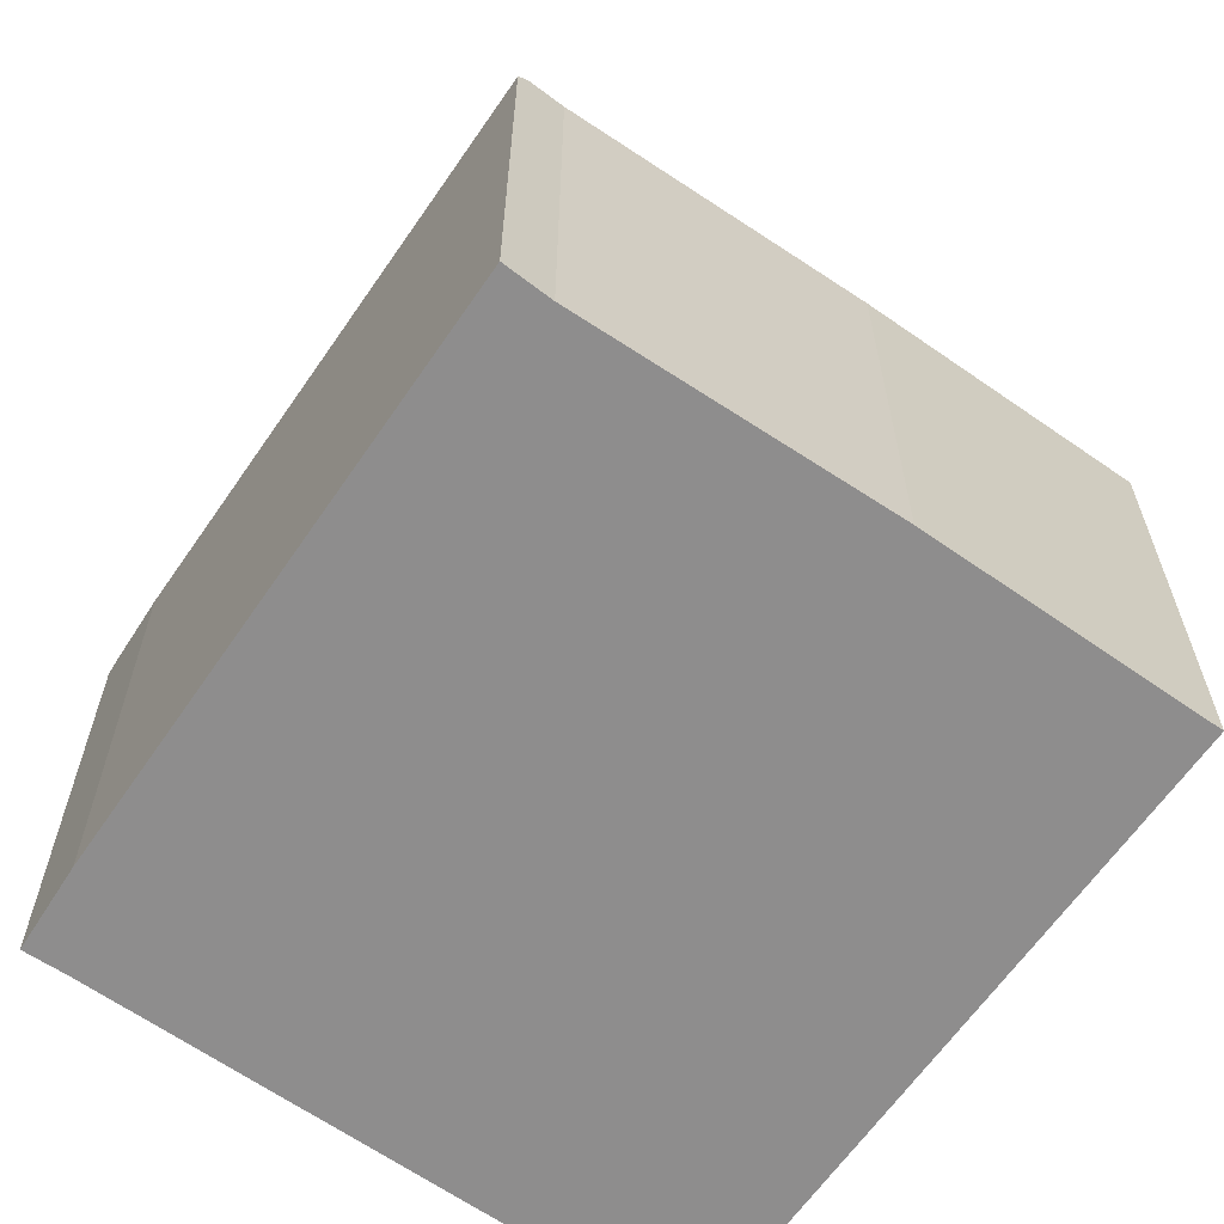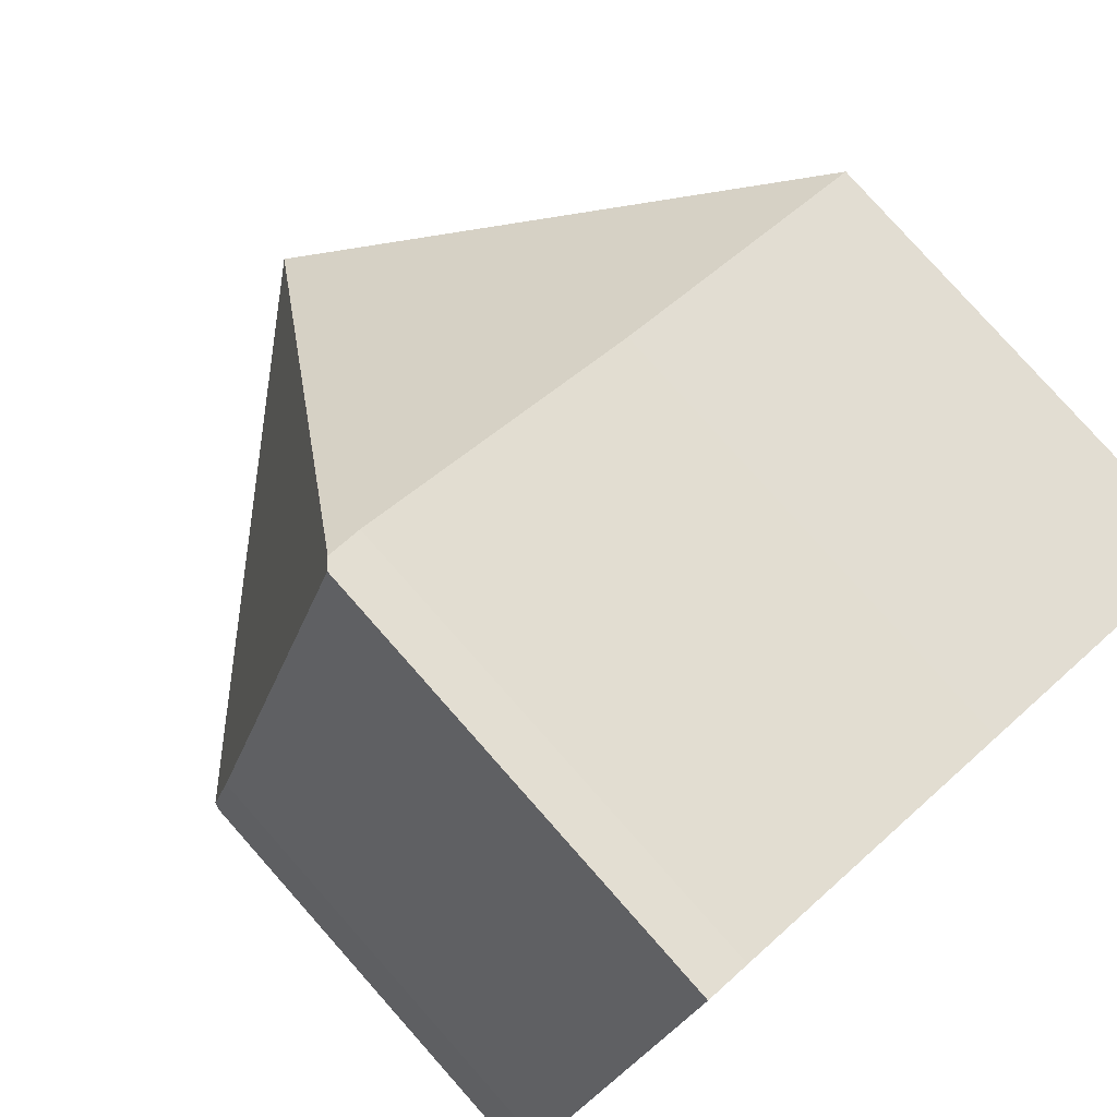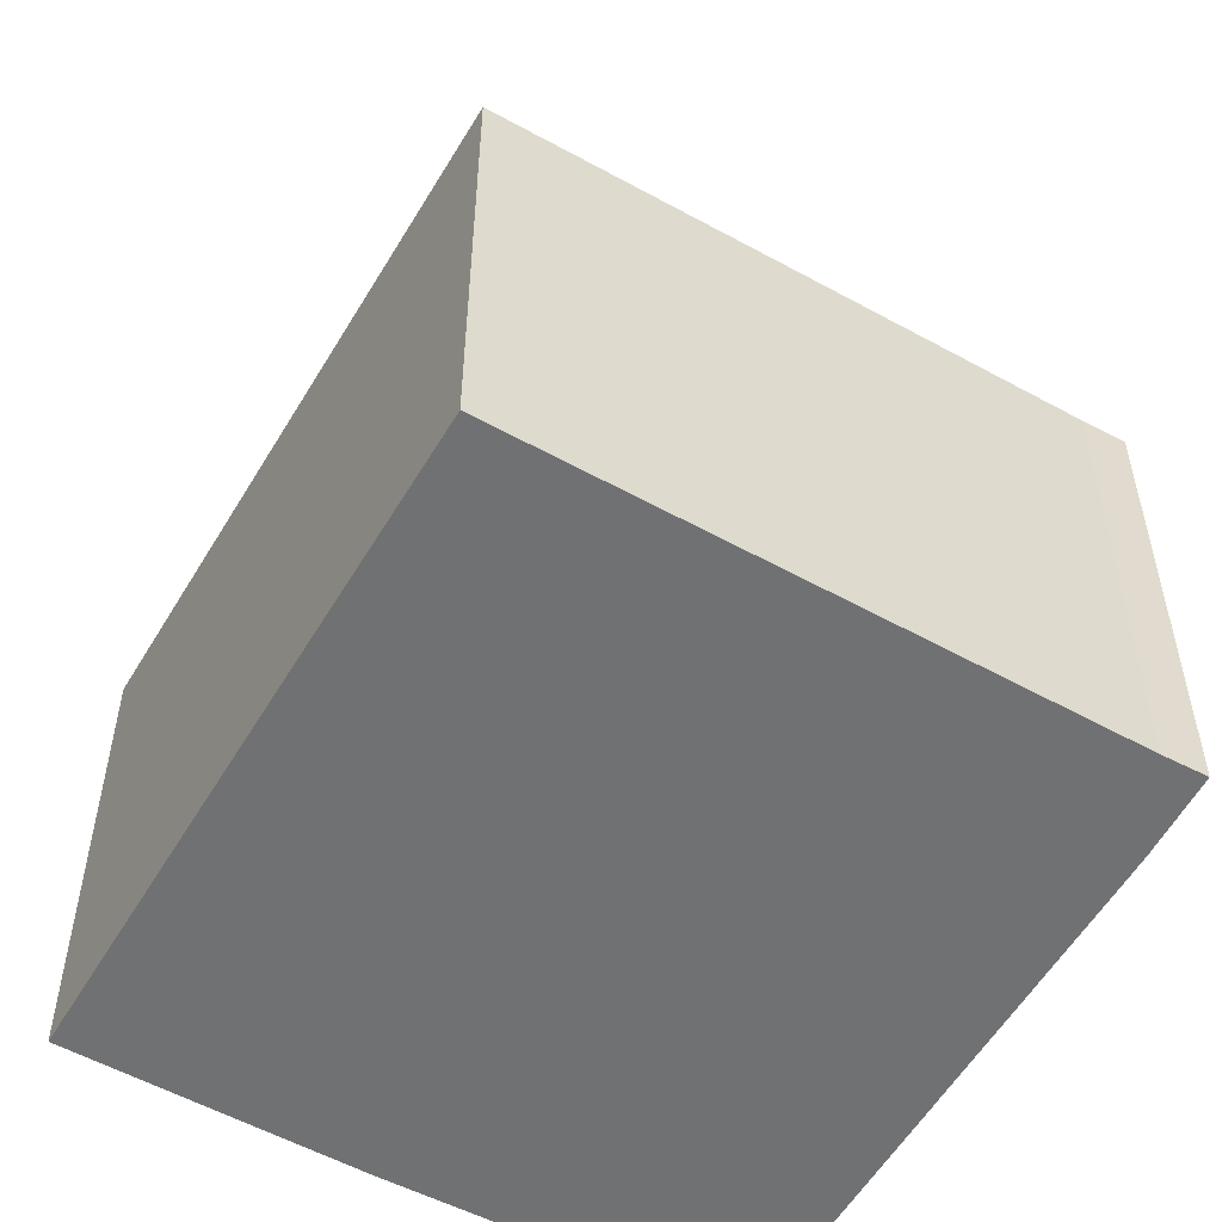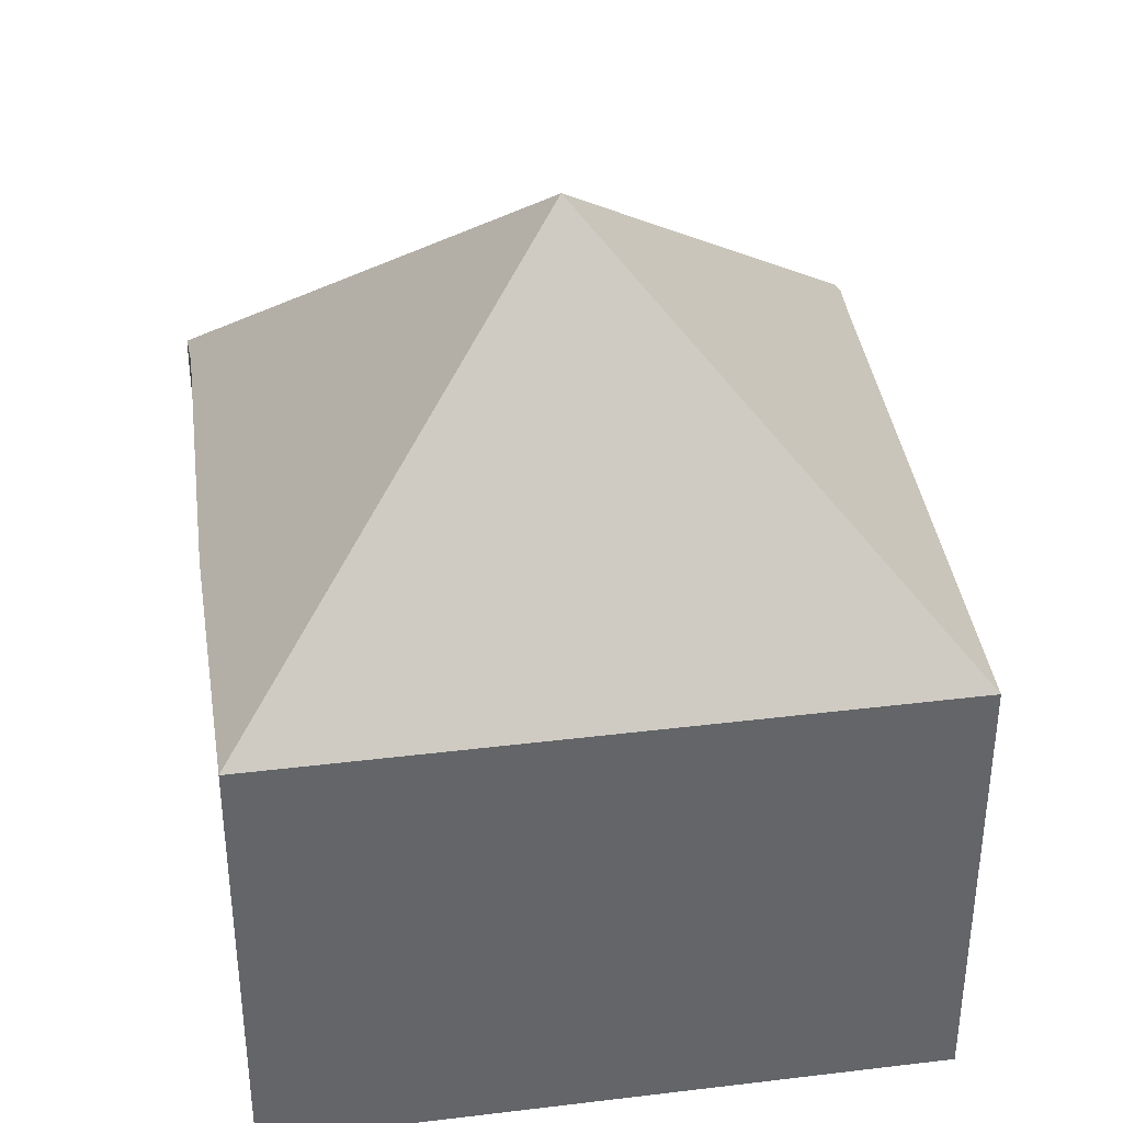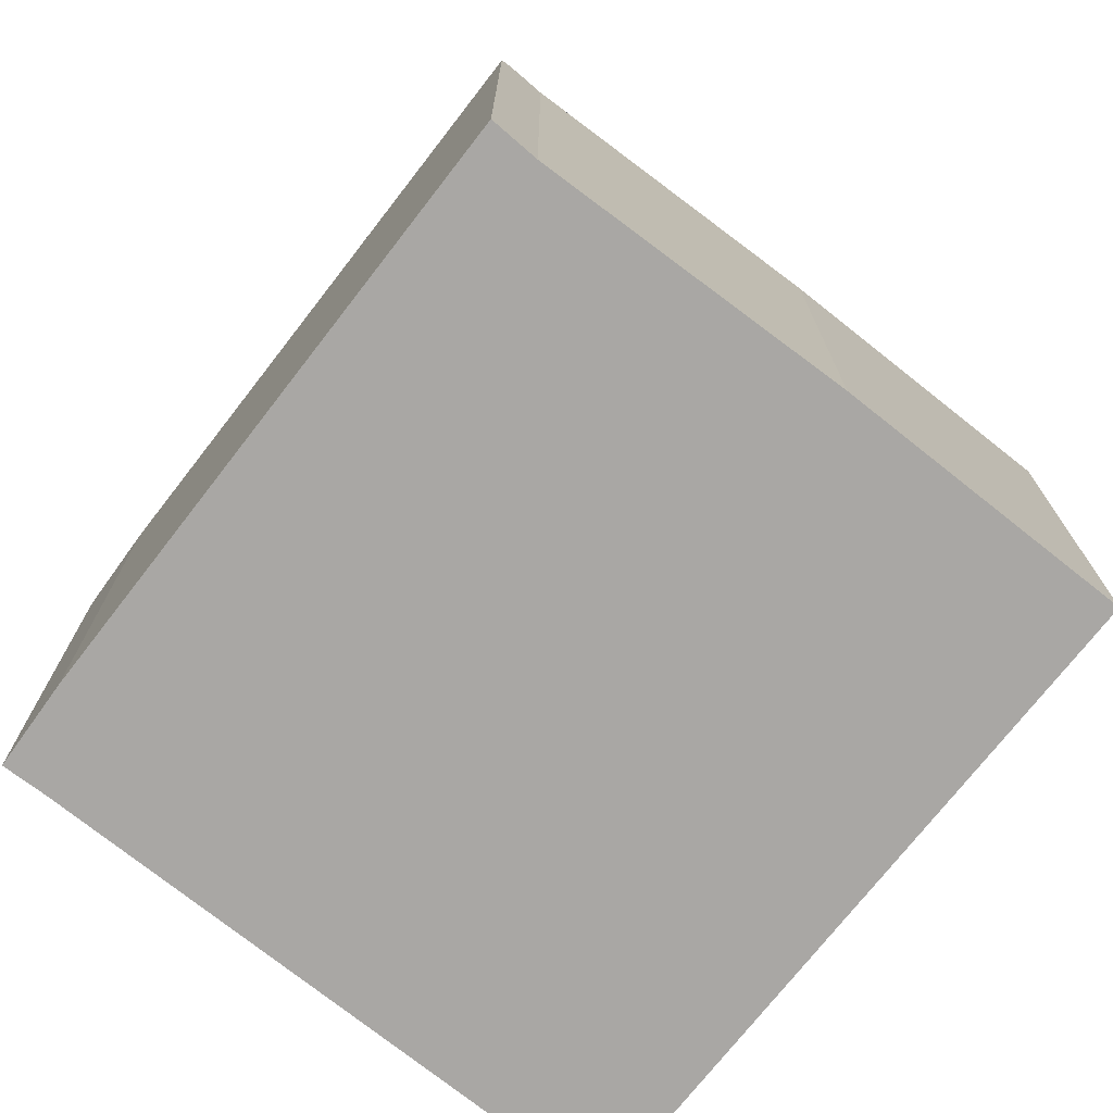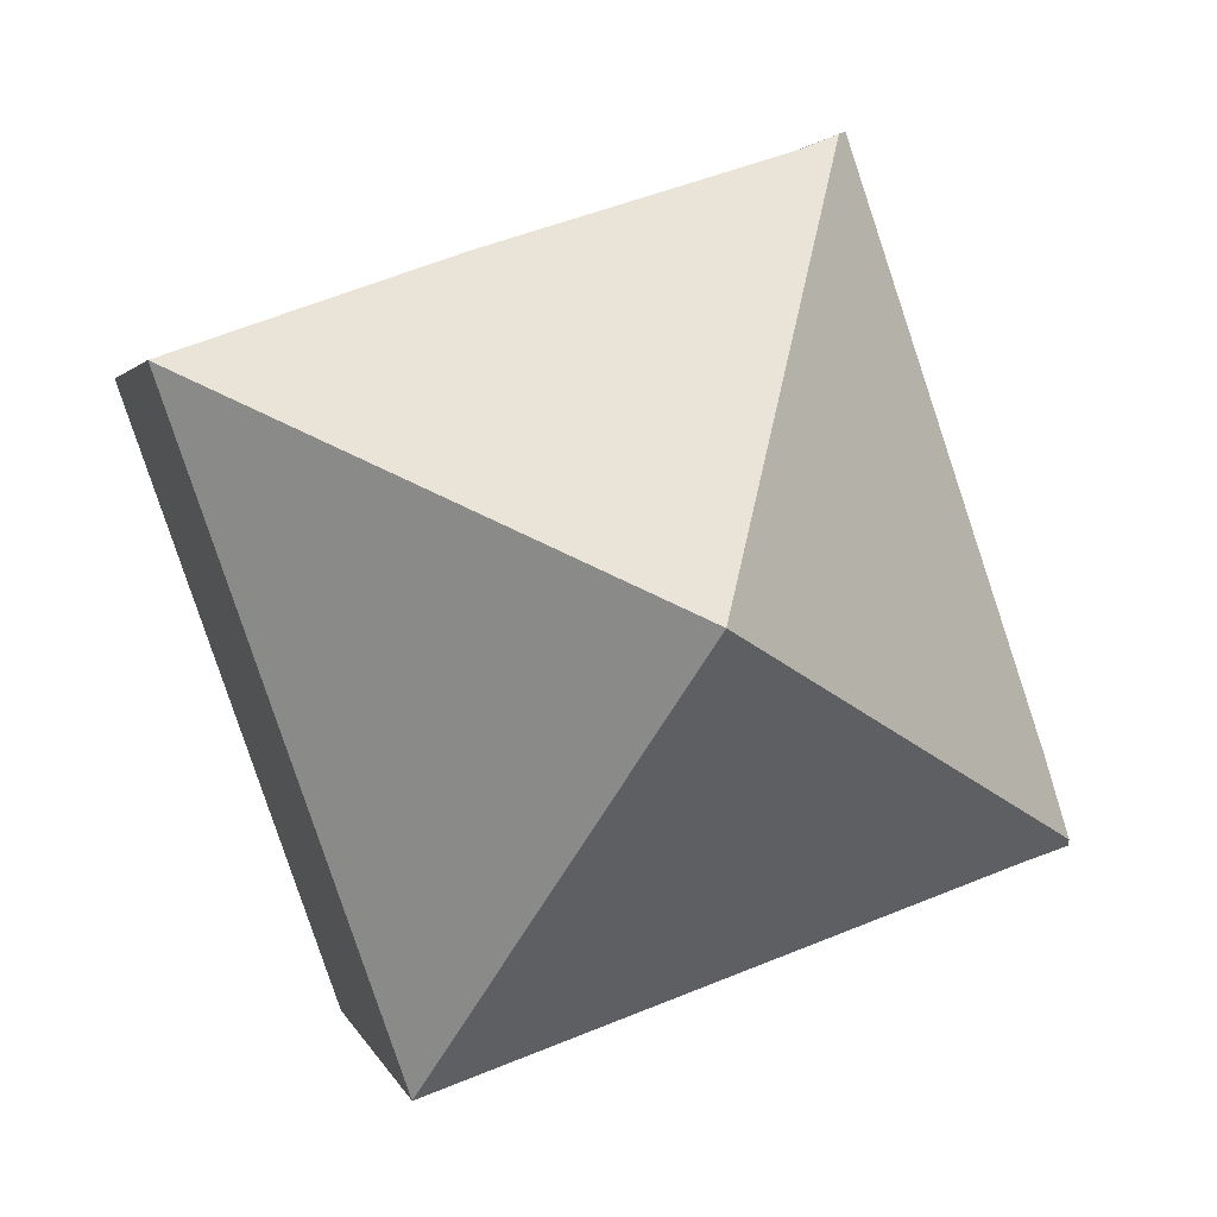
<metadata>
{"format":"obj","ext":"obj","renderer":"f3d","projection":"perspective","resolution":1024,"background":"white","views":[{"elev":-64.7,"azim":-15.9,"up":"+Y"},{"elev":79.5,"azim":-41.6,"up":"+Z"},{"elev":-55.2,"azim":168.9,"up":"+Y"},{"elev":39.1,"azim":100.6,"up":"+Y"},{"elev":-74.7,"azim":-19.2,"up":"+Y"},{"elev":2.3,"azim":167.6,"up":"+Z"}]}
</metadata>
<code>
v  5.984 11.92 3.171
v  8.048 6.897 7.718
v  12.06 6.917 6.315
v  3.733 7.012 9.085
v  3.212 6.984 9.294
v  8.788 6.92 -3.03
v  0.027 7.017 0.092
v  0.62 6.938 -0.195
v  0 6.92 4.237e-16
v  0.357 6.954 1.216
v  3.08 6.833 9.347
v  0.357 -7.446e-17 1.216
v  0 0 0
v  0.027 -5.633e-18 0.092
v  3.08 -5.723e-16 9.347
v  3.733 -5.563e-16 9.085
v  3.212 -5.691e-16 9.294
v  8.048 -4.726e-16 7.718
v  12.06 -3.867e-16 6.315
v  8.788 1.855e-16 -3.03
v  0.62 1.194e-17 -0.195
g defaultobject
f 1 2 3
f 2 1 4
f 4 1 5
f 1 3 6
f 7 8 9
f 8 7 1
f 8 1 6
f 10 1 7
f 1 10 11
f 1 11 5
f 9 10 7
f 10 9 12
f 12 9 13
f 12 13 14
f 12 11 10
f 11 12 15
f 5 16 4
f 16 5 11
f 16 11 15
f 16 15 17
f 16 2 4
f 2 16 18
f 2 19 3
f 19 2 18
f 3 20 6
f 20 3 19
f 21 9 8
f 9 21 13
f 6 21 8
f 21 6 20
f 12 17 15
f 17 12 16
f 16 12 18
f 18 12 19
f 19 12 20
f 20 12 14
f 20 14 21
f 21 14 13

</code>
